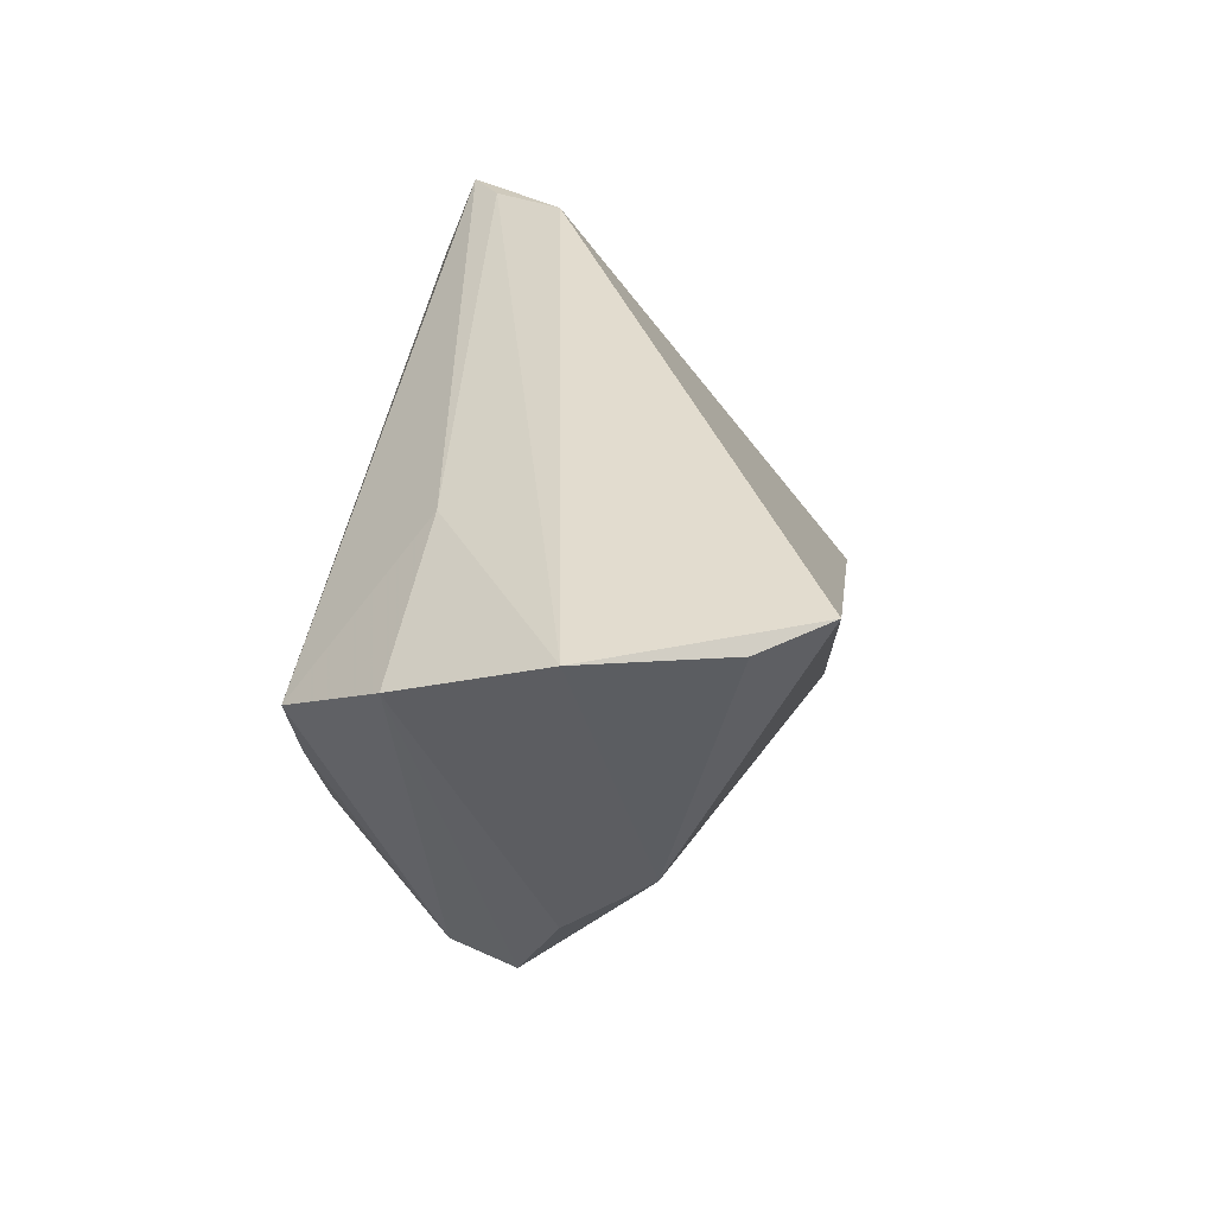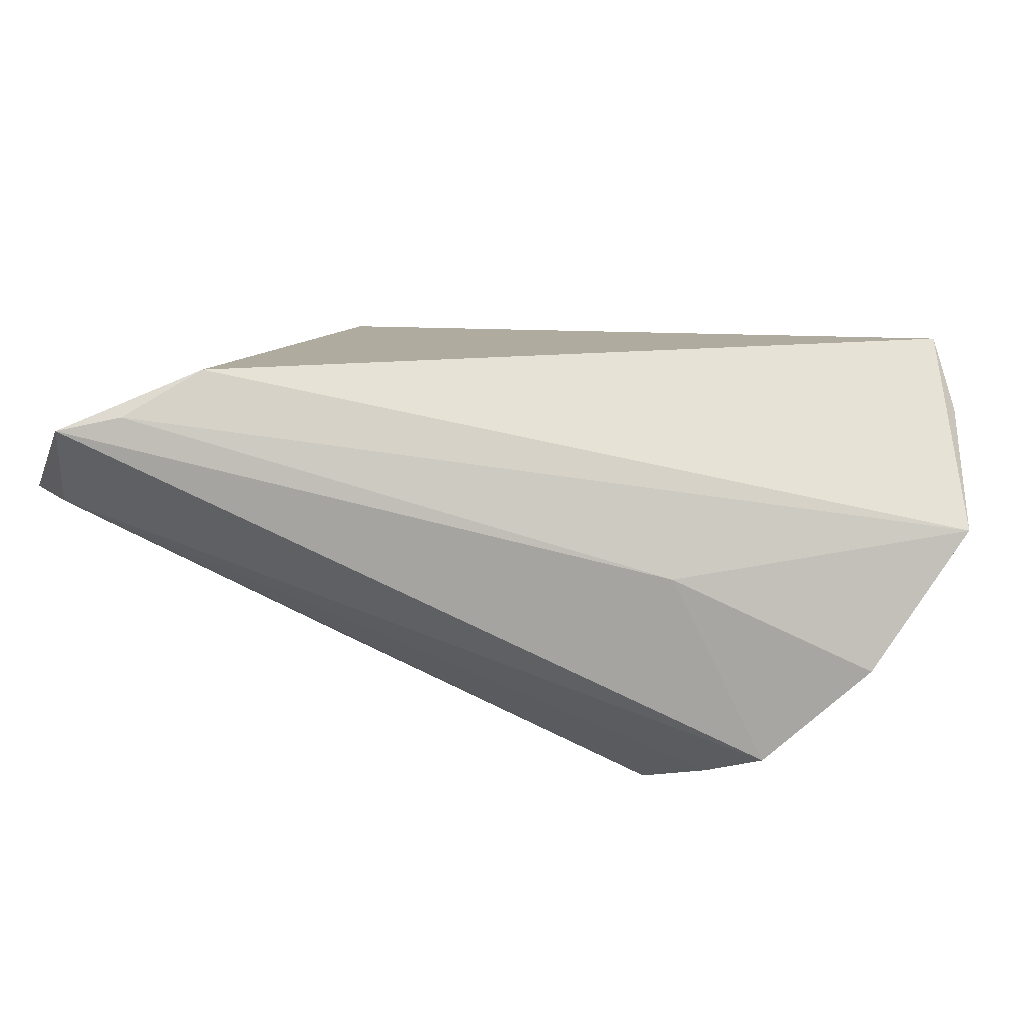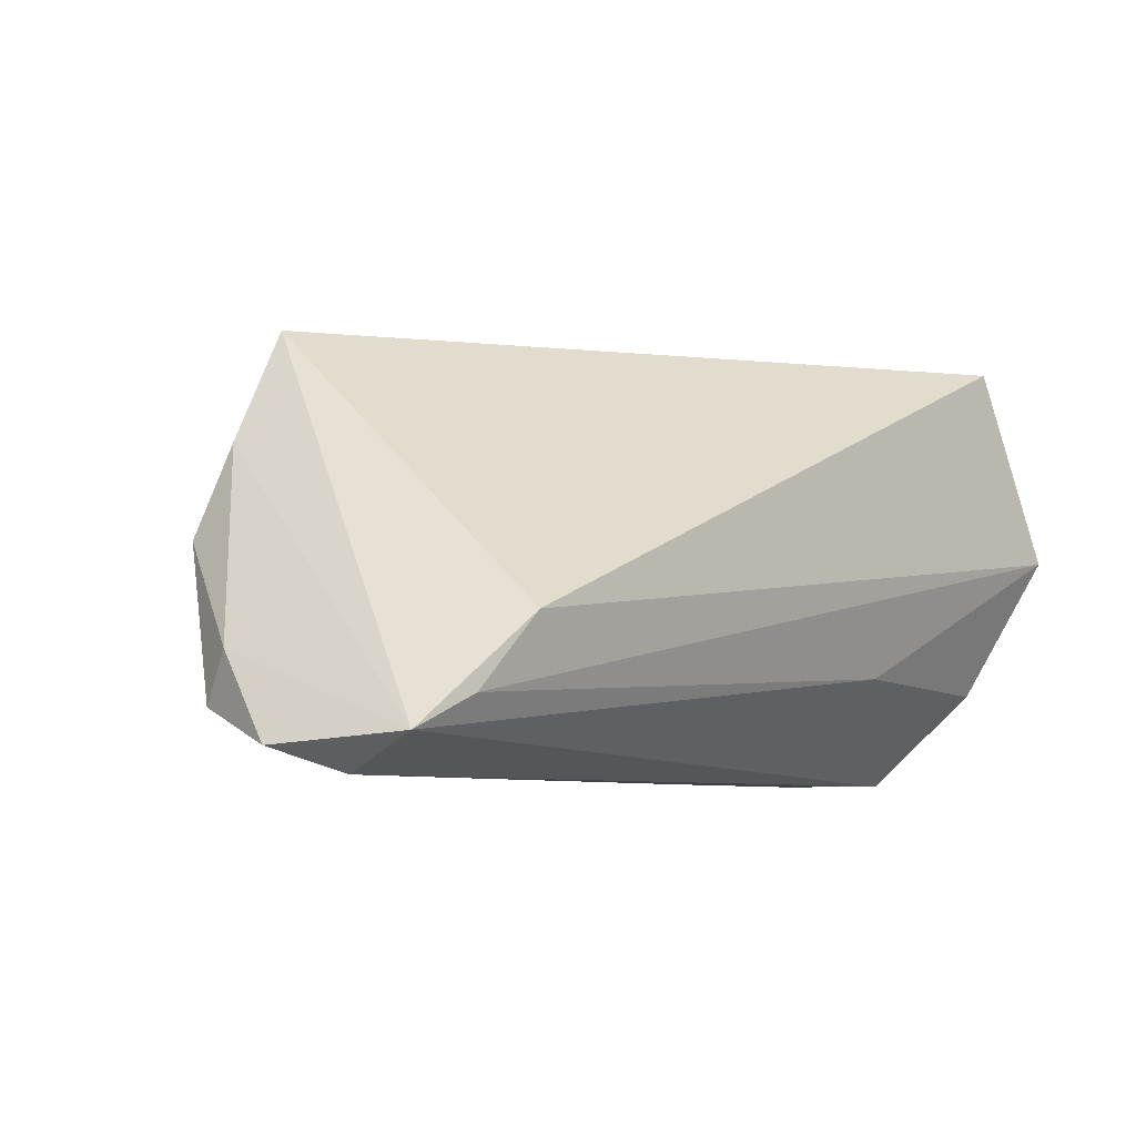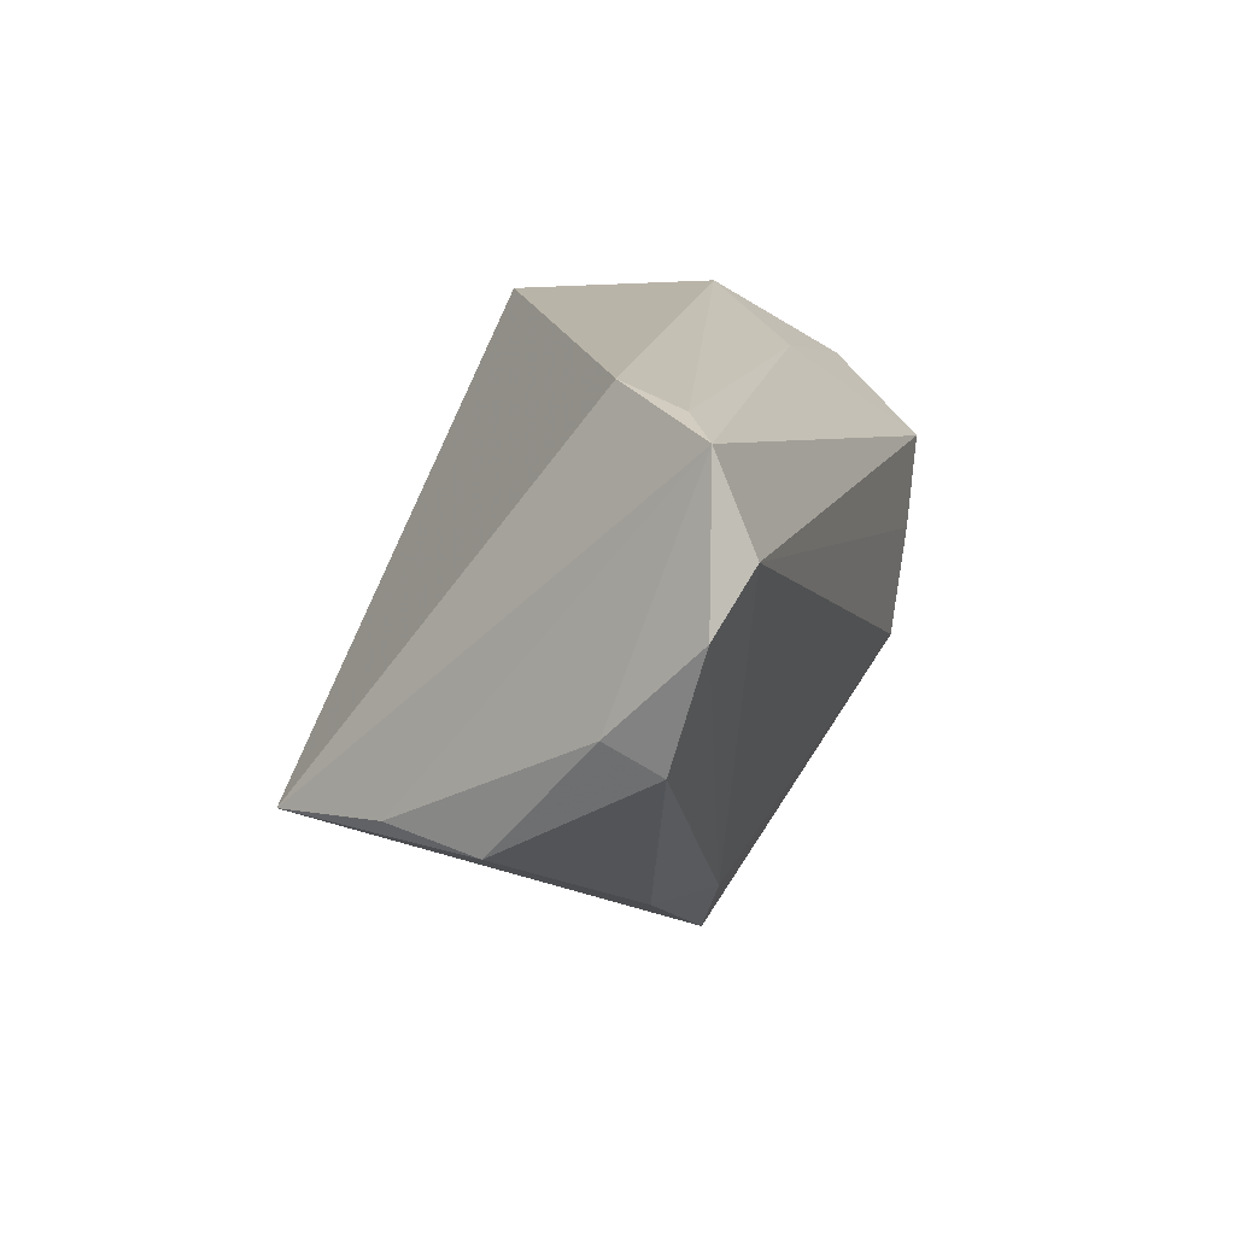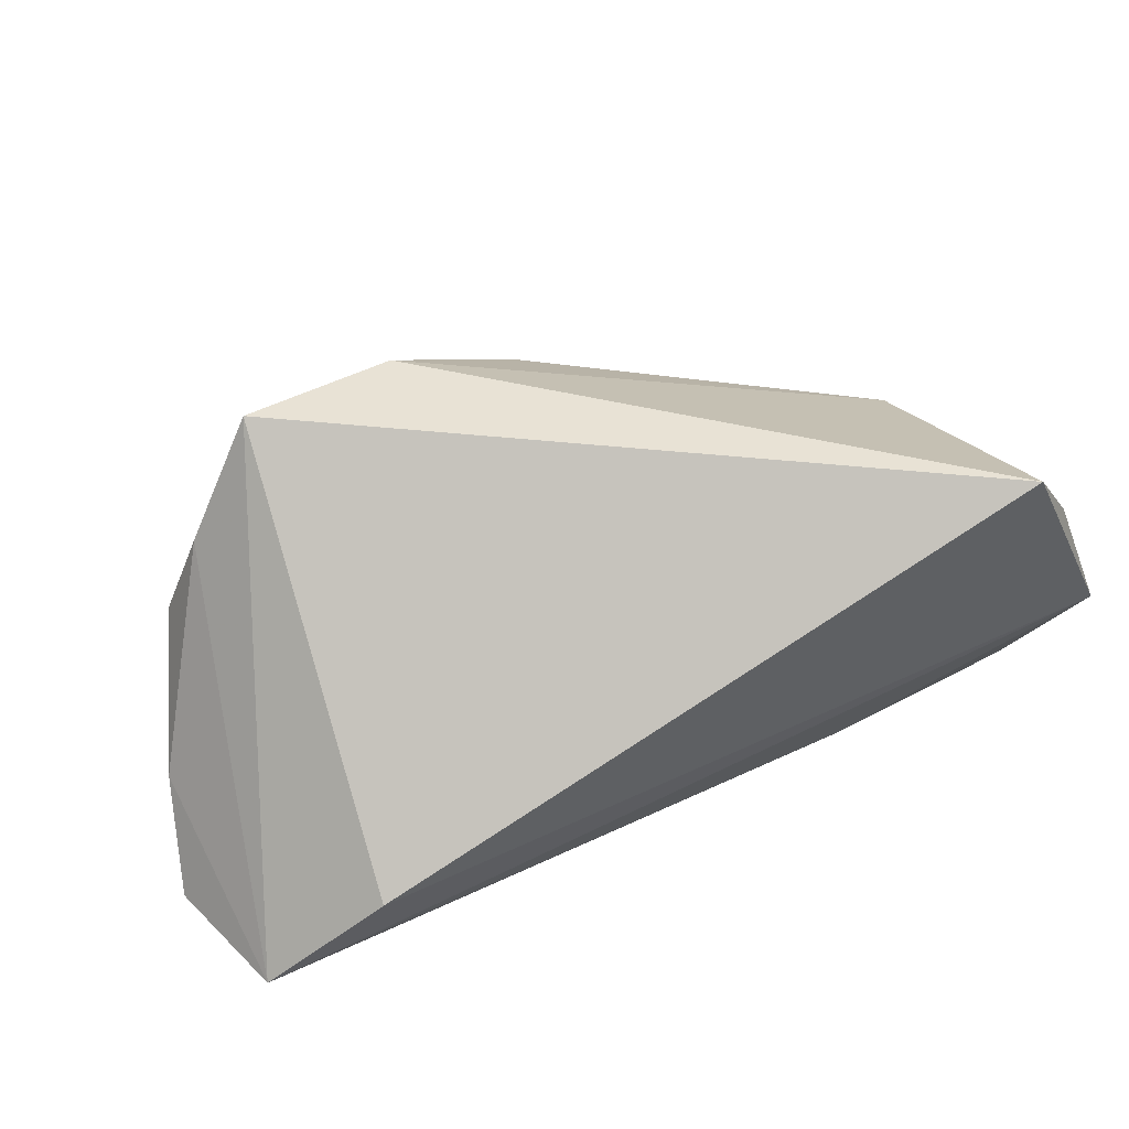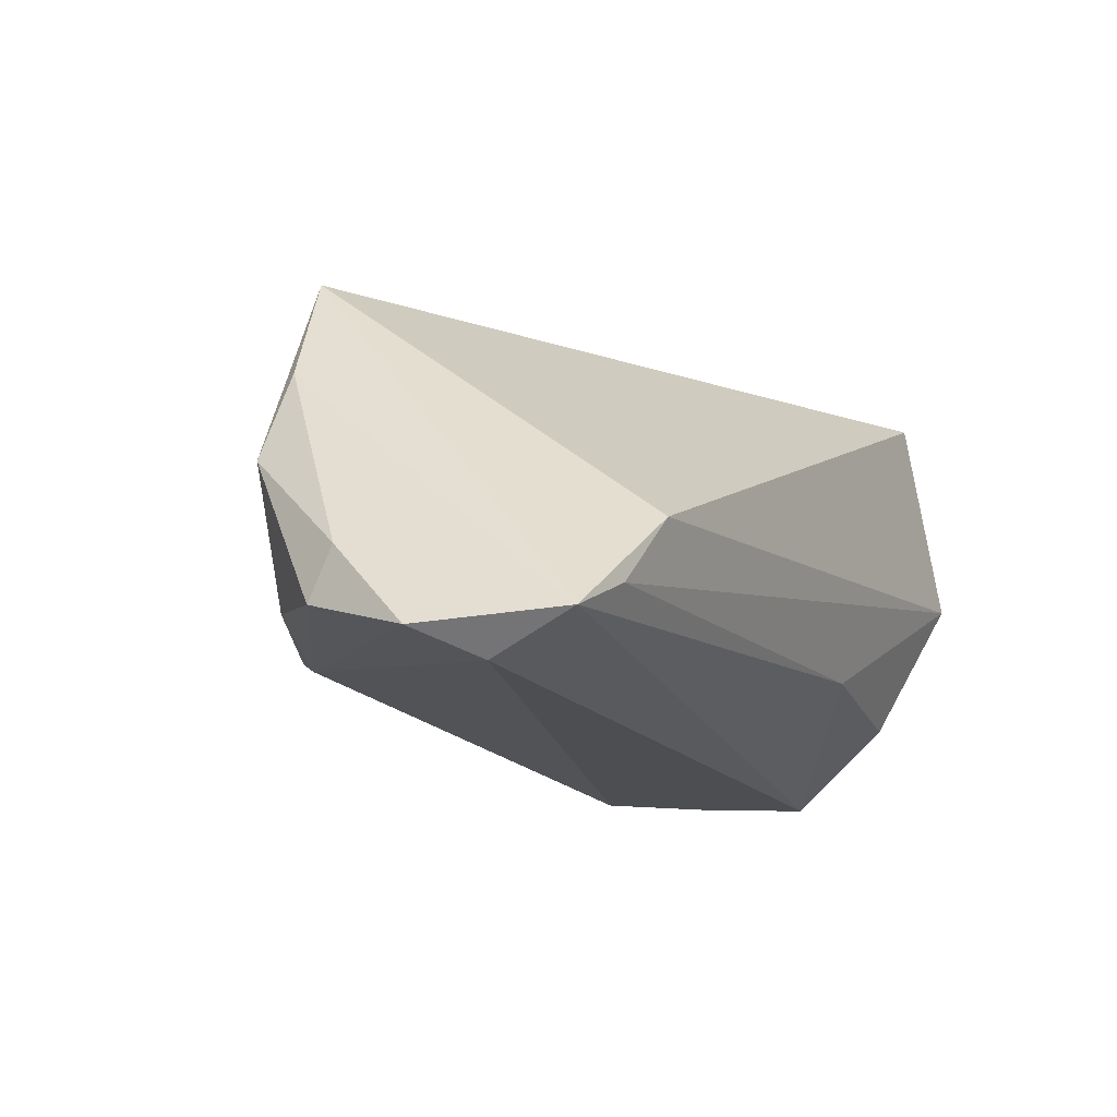
<metadata>
{"format":"obj","ext":"obj","renderer":"f3d","projection":"perspective","resolution":1024,"background":"white","views":[{"elev":34.3,"azim":-83.3,"up":"+Y"},{"elev":64.4,"azim":-159.0,"up":"+Y"},{"elev":-6.8,"azim":134.8,"up":"+Z"},{"elev":13.6,"azim":105.5,"up":"+Y"},{"elev":48.1,"azim":156.8,"up":"+Z"},{"elev":-17.1,"azim":117.8,"up":"+Z"}]}
</metadata>
<code>
v -0.001444 -0.02889 0.01798
v 0.02231 -0.02939 -0.01476
v -0.03676 0.0003857 -0.02575
v 0.05875 -0.002455 -0.01135
v 0.05845 -0.005838 -0.01788
v -0.04334 0.01146 -0.02575
v -0.05809 0.02958 0.005355
v -0.02857 -0.01203 -0.02532
v -0.03523 -0.02625 -0.01114
v -0.04641 0.02895 0.03079
v -0.03671 -0.02865 -0.003067
v 0.0176 -0.02372 0.02915
v -0.02553 0.02507 -0.01215
v 0.06141 0.008447 -0.02263
v 0.05558 0.02607 -0.02134
v 0.04783 0.02776 -0.01718
v 0.05233 -0.01788 0.002791
v 0.03839 -0.01929 0.03116
v 0.04765 -0.01642 0.01533
v -0.0518 0.02761 0.02246
v 0.04038 0.02958 -0.007879
v 0.01124 -0.03875 -0.01018
v 0.02989 -0.02955 -0.008879
v -0.04606 -0.005947 0.01371
v -0.006306 -0.03755 -0.009956
v -0.04277 -0.01659 0.002682
v -0.05249 0.02079 -0.01319
v -0.01376 -0.03066 0.008053
v 0.05457 0.01487 -0.02575
f 20 10 7
f 10 20 24
f 24 7 26
f 24 20 7
f 15 6 13
f 13 16 15
f 7 16 13
f 10 18 21
f 7 10 21
f 21 16 7
f 21 18 15
f 15 16 21
f 7 13 27
f 27 13 6
f 26 7 27
f 11 24 26
f 11 1 24
f 28 1 11
f 26 27 11
f 23 5 17
f 5 4 17
f 29 6 15
f 12 18 10
f 10 24 12
f 24 1 12
f 15 4 14
f 14 4 5
f 14 29 15
f 18 17 19
f 19 17 4
f 15 18 19
f 19 4 15
f 2 5 23
f 2 8 29
f 2 14 5
f 29 14 2
f 6 29 3
f 29 8 3
f 8 2 22
f 22 2 23
f 22 12 1
f 22 17 18
f 23 17 22
f 18 12 22
f 8 22 25
f 28 11 25
f 25 1 28
f 25 22 1
f 9 25 11
f 8 25 9
f 9 3 8
f 6 3 9
f 9 27 6
f 9 11 27

</code>
